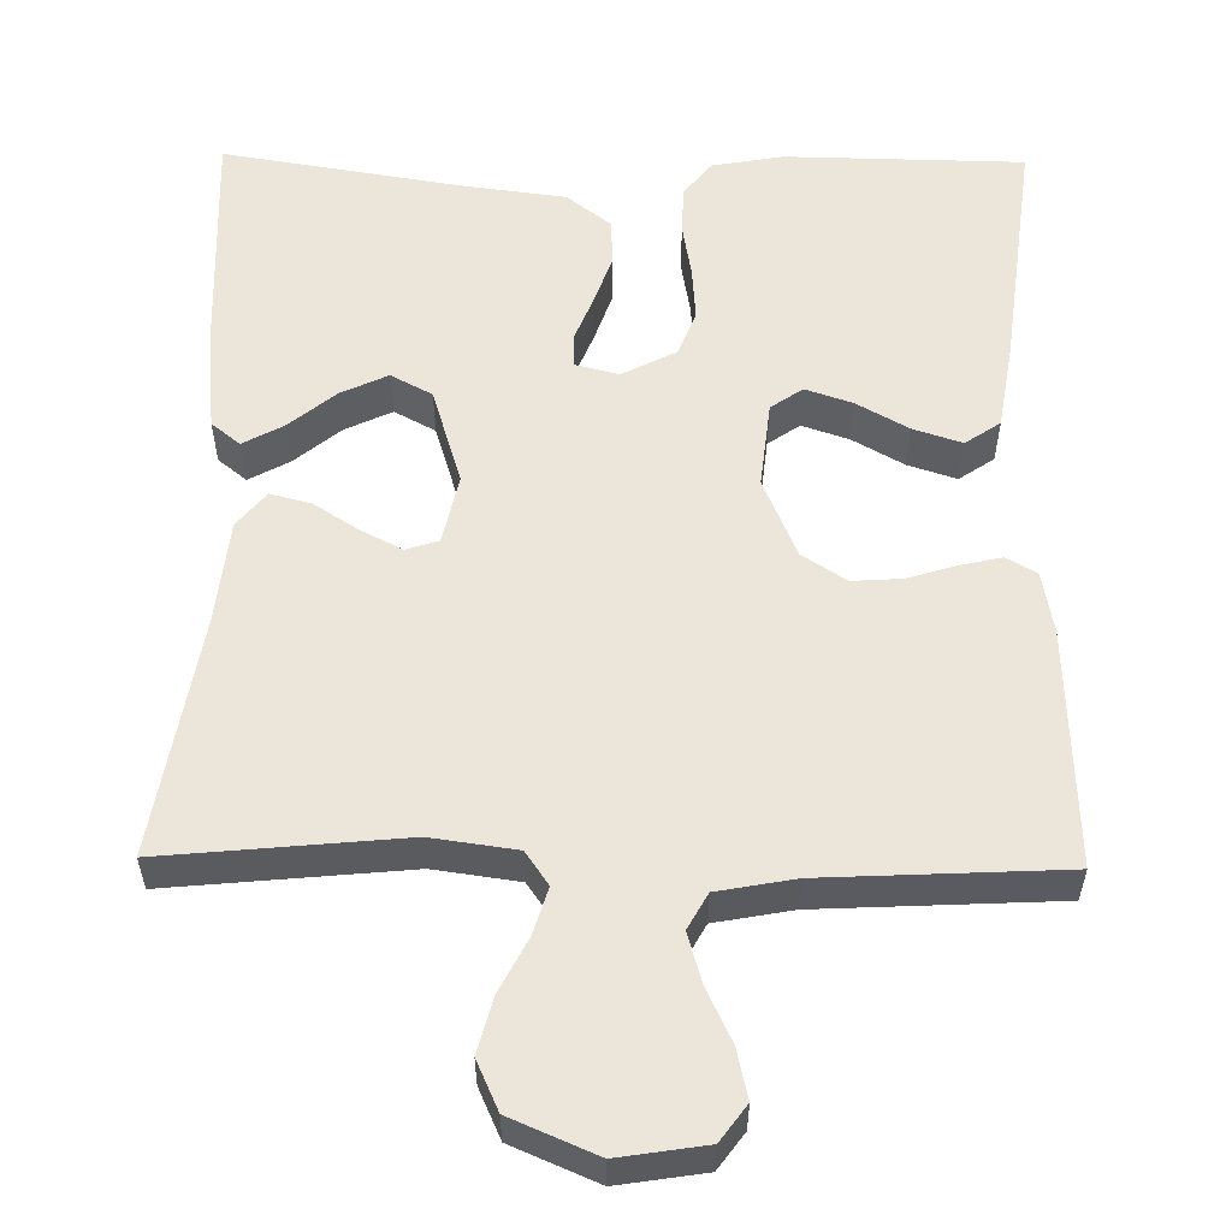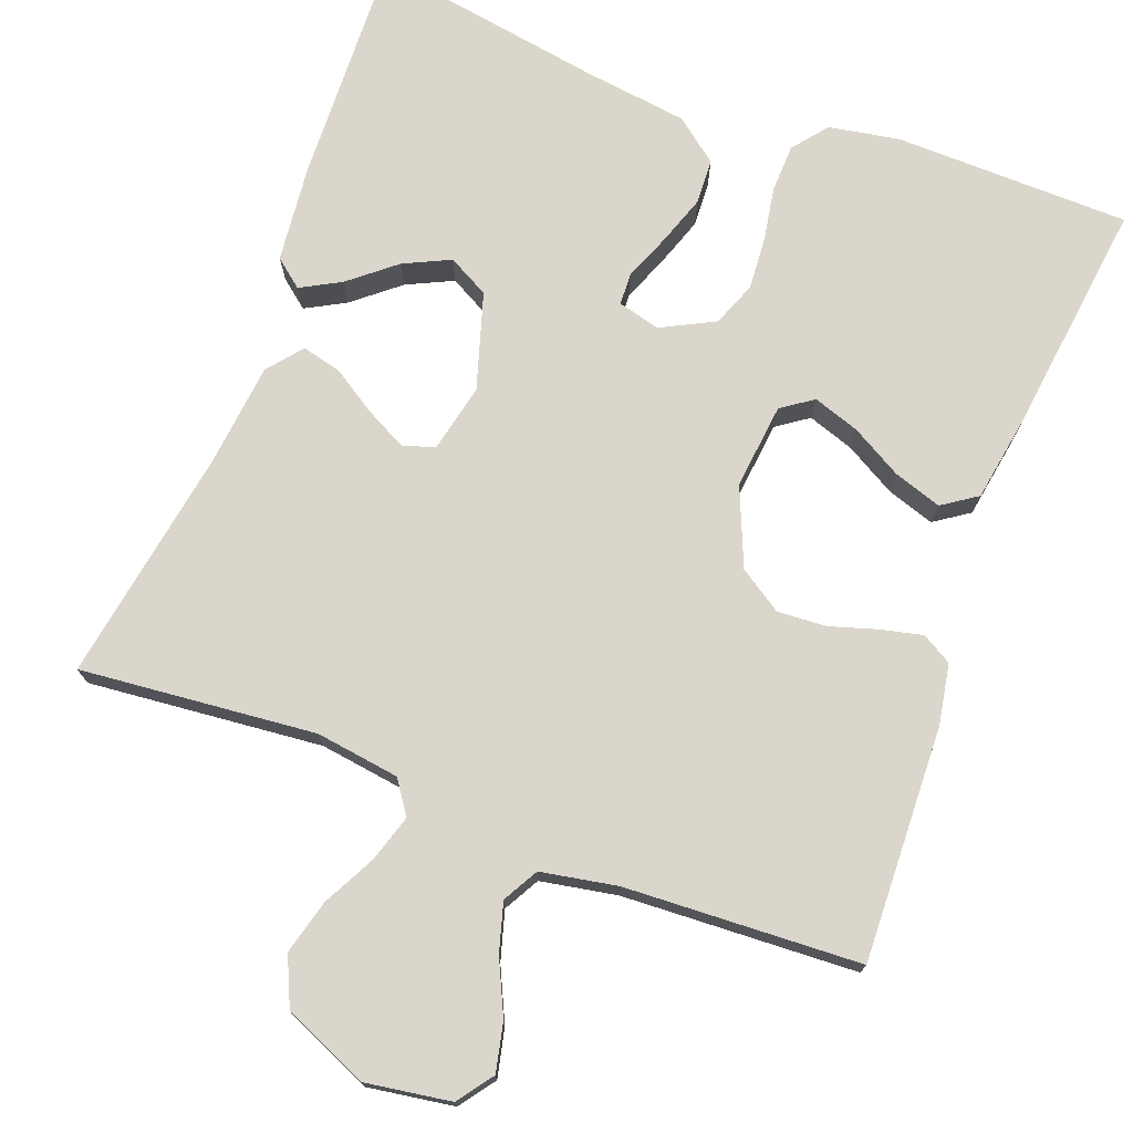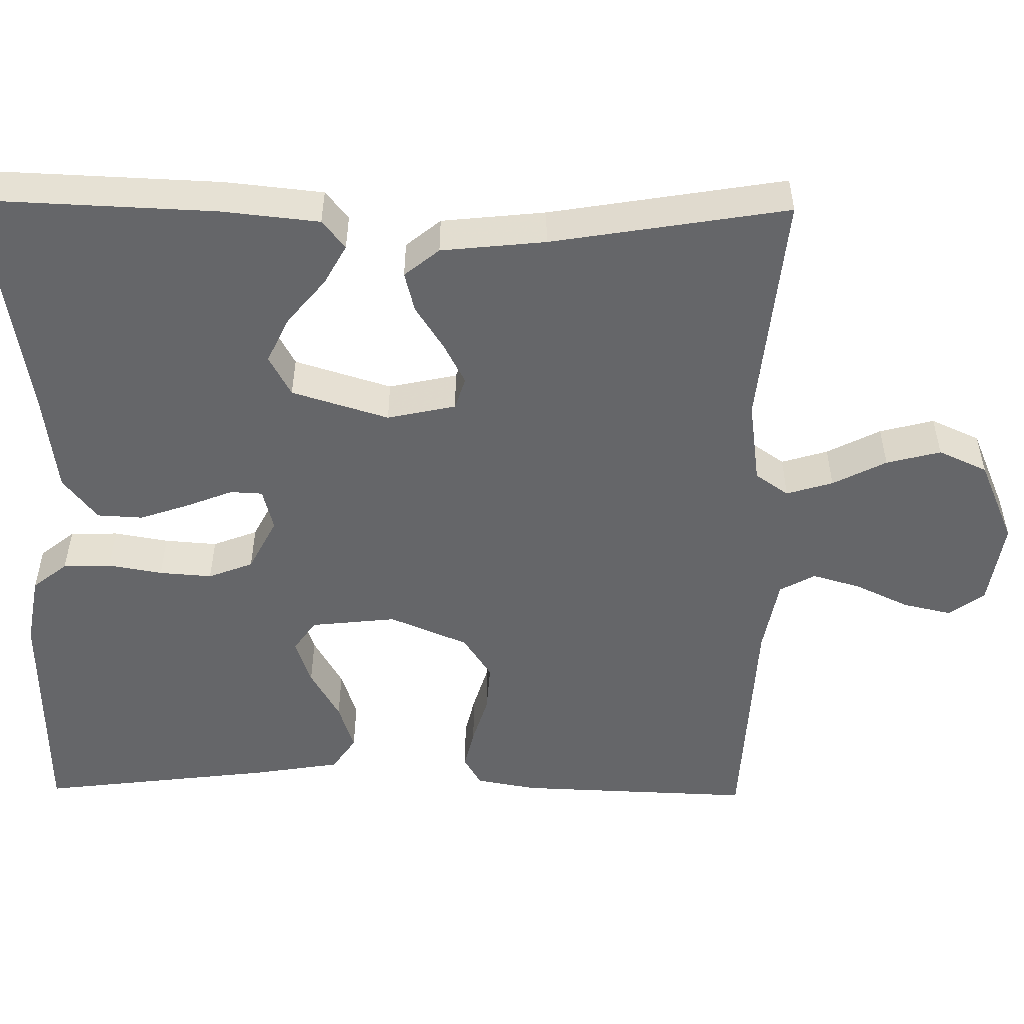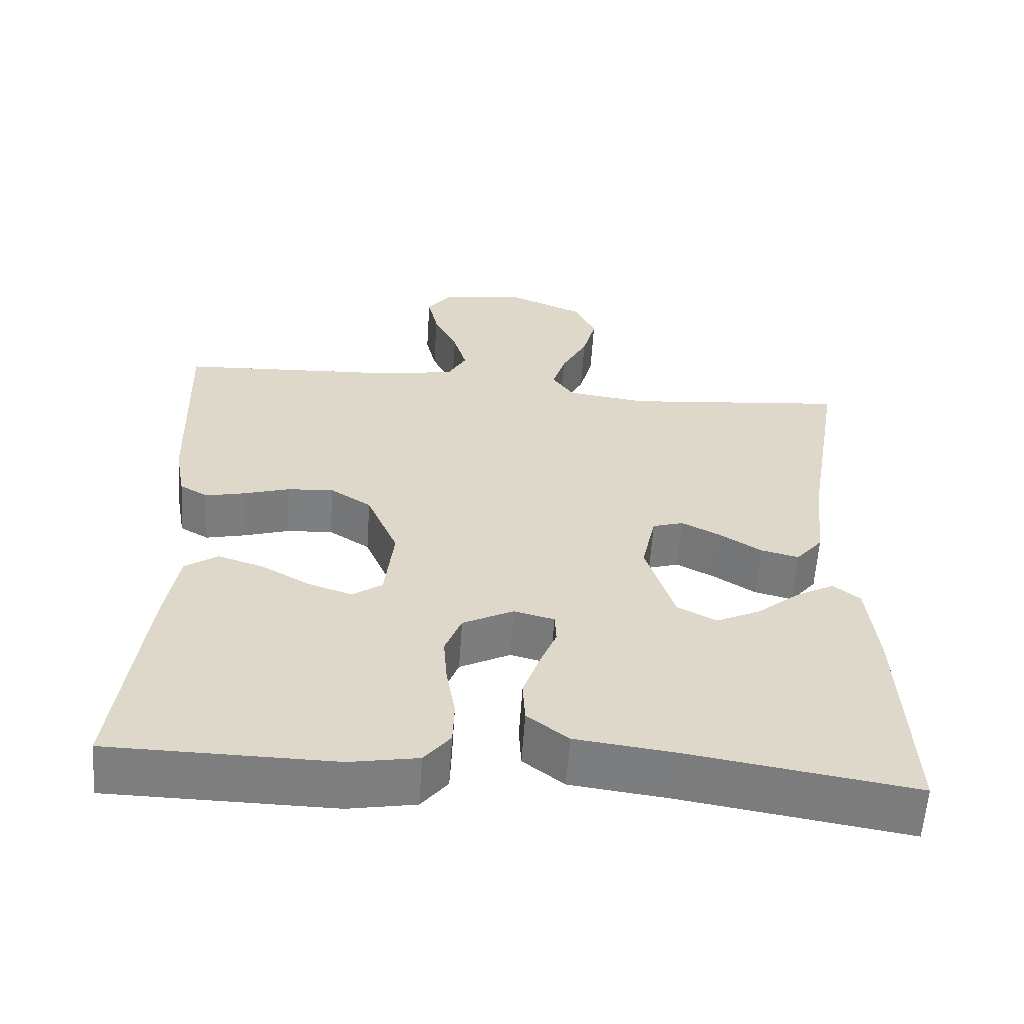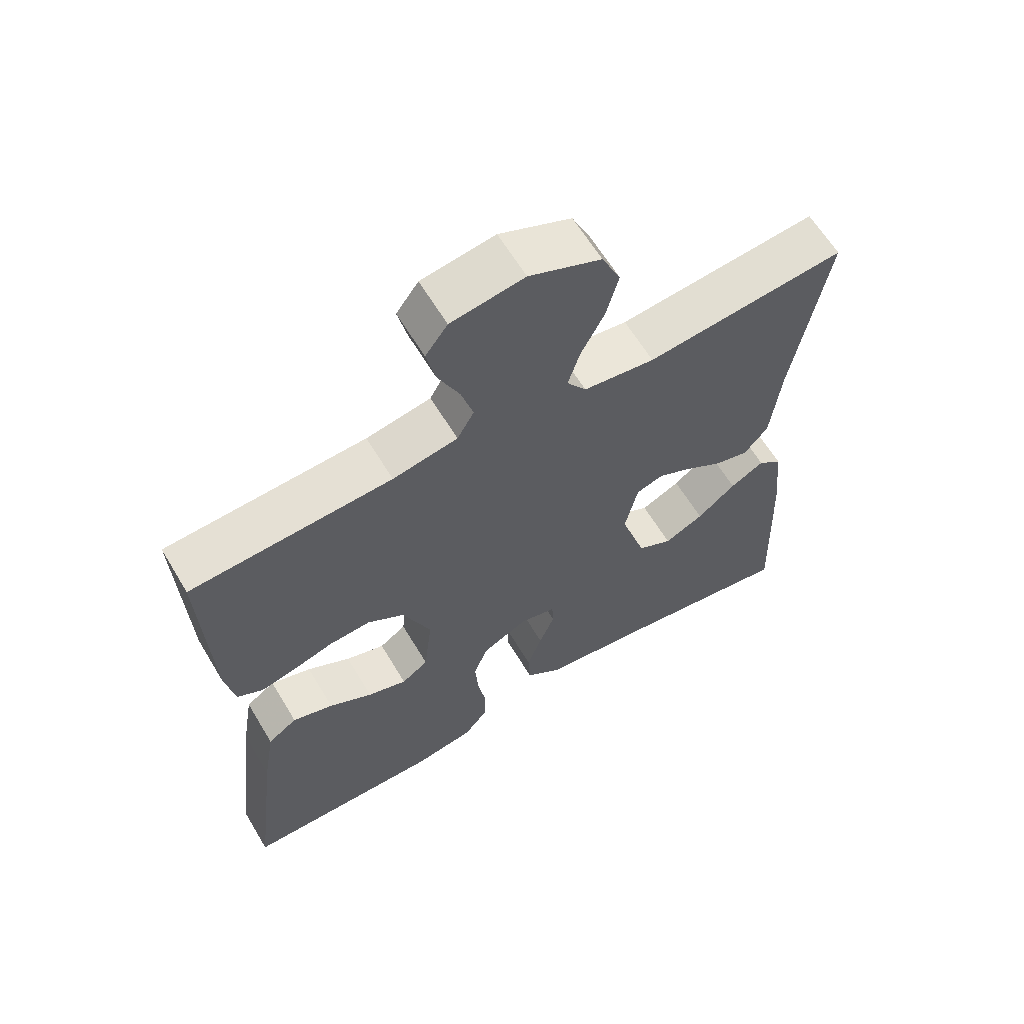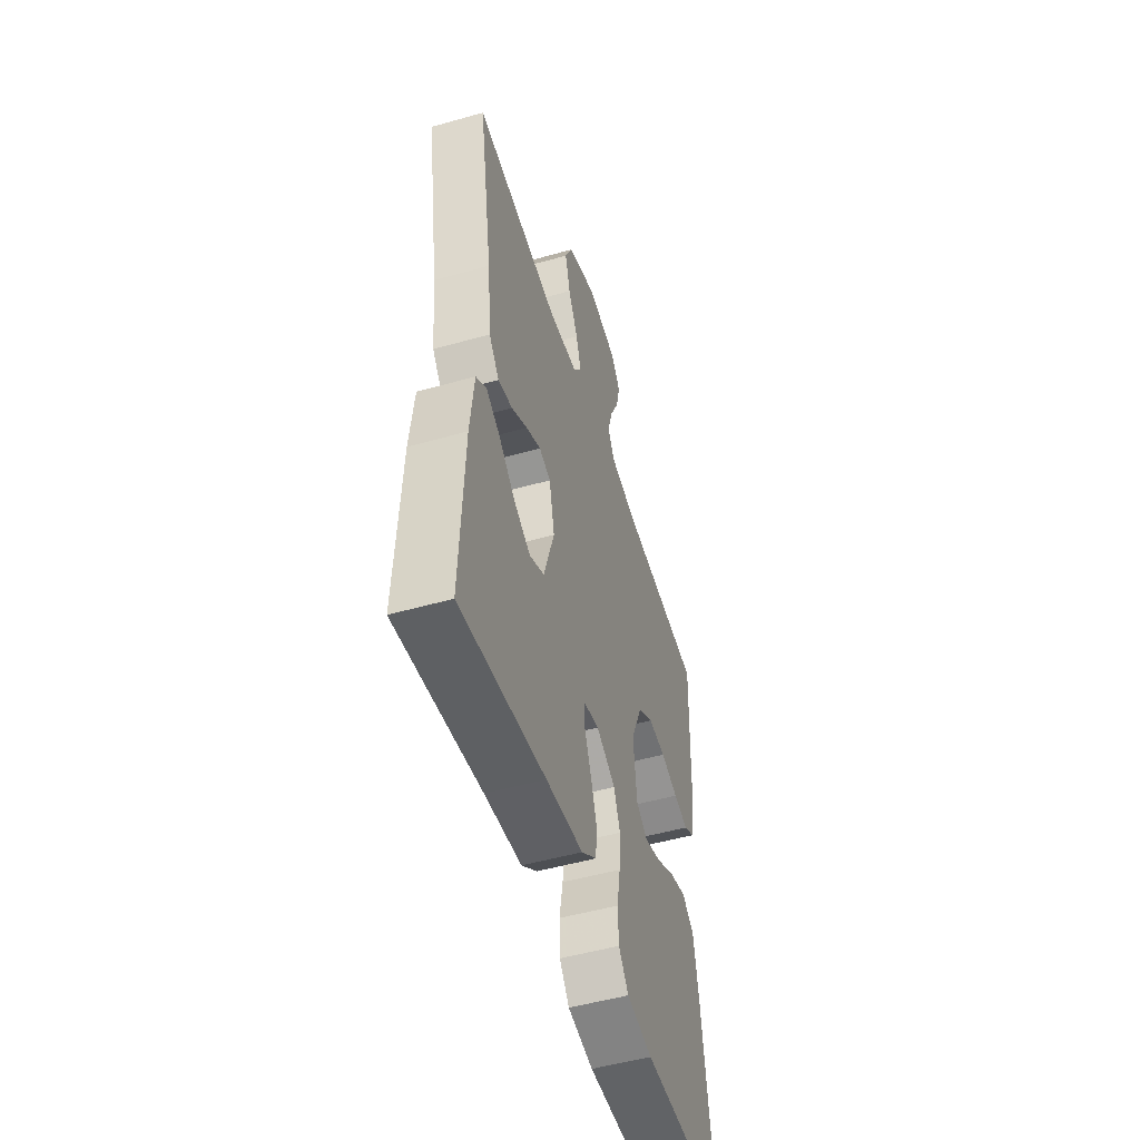
<metadata>
{"format":"obj","ext":"obj","renderer":"f3d","projection":"perspective","resolution":1024,"background":"white","views":[{"elev":56.2,"azim":0.8,"up":"+Y"},{"elev":74.1,"azim":20.7,"up":"+Y"},{"elev":-51.8,"azim":-90.8,"up":"+Y"},{"elev":-59.6,"azim":176.2,"up":"+Z"},{"elev":62.8,"azim":149.1,"up":"+Z"},{"elev":-51.7,"azim":-73.0,"up":"+Z"}]}
</metadata>
<code>
v 0.5 0.07 -0.5
v 0.2 0.07 -0.505
v 0.11 0.07 -0.489
v 0.075 0.07 -0.445
v 0.073 0.07 -0.384
v 0.085 0.07 -0.315
v 0.09 0.07 -0.248
v 0.068 0.07 -0.191
v 0 0.07 -0.156
v -0.054 0.07 -0.17
v -0.056 0.07 -0.211
v -0.033 0.07 -0.269
v -0.011 0.07 -0.333
v -0.014 0.07 -0.391
v -0.069 0.07 -0.434
v -0.2 0.07 -0.451
v -0.5 0.07 -0.5
v -0.488 0.07 -0.2
v -0.475 0.07 -0.076
v -0.439 0.07 -0.047
v -0.388 0.07 -0.075
v -0.33 0.07 -0.123
v -0.271 0.07 -0.151
v -0.219 0.07 -0.123
v -0.181 0.07 0
v -0.2 0.07 0.087
v -0.241 0.07 0.1
v -0.293 0.07 0.073
v -0.349 0.07 0.037
v -0.4 0.07 0.024
v -0.436 0.07 0.068
v -0.45 0.07 0.2
v -0.5 0.07 0.5
v -0.2 0.07 0.471
v -0.093 0.07 0.486
v -0.064 0.07 0.528
v -0.082 0.07 0.587
v -0.117 0.07 0.655
v -0.135 0.07 0.724
v -0.107 0.07 0.786
v 0 0.07 0.832
v 0.109 0.07 0.815
v 0.142 0.07 0.77
v 0.128 0.07 0.708
v 0.096 0.07 0.64
v 0.078 0.07 0.578
v 0.103 0.07 0.533
v 0.2 0.07 0.515
v 0.5 0.07 0.5
v 0.489 0.07 0.2
v 0.475 0.07 0.123
v 0.437 0.07 0.101
v 0.385 0.07 0.113
v 0.323 0.07 0.132
v 0.261 0.07 0.136
v 0.206 0.07 0.1
v 0.164 0.07 0
v 0.176 0.07 -0.109
v 0.216 0.07 -0.137
v 0.275 0.07 -0.117
v 0.34 0.07 -0.08
v 0.401 0.07 -0.06
v 0.445 0.07 -0.09
v 0.463 0.07 -0.2
v 0.5 0 -0.5
v 0.2 0 -0.505
v 0.11 0 -0.489
v 0.075 0 -0.445
v 0.073 0 -0.384
v 0.085 0 -0.315
v 0.09 0 -0.248
v 0.068 0 -0.191
v 0 0 -0.156
v -0.054 0 -0.17
v -0.056 0 -0.211
v -0.033 0 -0.269
v -0.011 0 -0.333
v -0.014 0 -0.391
v -0.069 0 -0.434
v -0.2 0 -0.451
v -0.5 0 -0.5
v -0.488 0 -0.2
v -0.475 0 -0.076
v -0.439 0 -0.047
v -0.388 0 -0.075
v -0.33 0 -0.123
v -0.271 0 -0.151
v -0.219 0 -0.123
v -0.181 0 0
v -0.2 0 0.087
v -0.241 0 0.1
v -0.293 0 0.073
v -0.349 0 0.037
v -0.4 0 0.024
v -0.436 0 0.068
v -0.45 0 0.2
v -0.5 0 0.5
v -0.2 0 0.471
v -0.093 0 0.486
v -0.064 0 0.528
v -0.082 0 0.587
v -0.117 0 0.655
v -0.135 0 0.724
v -0.107 0 0.786
v 0 0 0.832
v 0.109 0 0.815
v 0.142 0 0.77
v 0.128 0 0.708
v 0.096 0 0.64
v 0.078 0 0.578
v 0.103 0 0.533
v 0.2 0 0.515
v 0.5 0 0.5
v 0.489 0 0.2
v 0.475 0 0.123
v 0.437 0 0.101
v 0.385 0 0.113
v 0.323 0 0.132
v 0.261 0 0.136
v 0.206 0 0.1
v 0.164 0 0
v 0.176 0 -0.109
v 0.216 0 -0.137
v 0.275 0 -0.117
v 0.34 0 -0.08
v 0.401 0 -0.06
v 0.445 0 -0.09
v 0.463 0 -0.2
f 60 61 62 63
f 59 60 63 64
f 51 52 53 54
f 51 54 55
f 48 49 50 51
f 47 48 51 55
f 46 47 55 56
f 42 43 44 45
f 42 45 46
f 41 42 46
f 37 38 39 40
f 36 37 40 41
f 32 33 34
f 32 34 35
f 31 32 35
f 28 29 30 31
f 27 28 31 35
f 26 27 35 36
f 19 20 21 22
f 19 22 23
f 16 17 18 19
f 16 19 23
f 15 16 23 24
f 11 12 13 14
f 11 14 15 24
f 3 4 5 6
f 3 6 7
f 2 3 7
f 59 64 1 2
f 58 59 2 7
f 57 58 7 8
f 56 57 8 9
f 36 41 46 56
f 25 26 36 56
f 25 56 9 10
f 10 11 24 25
f 127 126 125 124
f 128 127 124 123
f 118 117 116 115
f 119 118 115
f 115 114 113 112
f 119 115 112 111
f 120 119 111 110
f 109 108 107 106
f 110 109 106
f 110 106 105
f 104 103 102 101
f 105 104 101 100
f 98 97 96
f 99 98 96
f 99 96 95
f 95 94 93 92
f 99 95 92 91
f 100 99 91 90
f 86 85 84 83
f 87 86 83
f 83 82 81 80
f 87 83 80
f 88 87 80 79
f 78 77 76 75
f 88 79 78 75
f 70 69 68 67
f 71 70 67
f 71 67 66
f 66 65 128 123
f 71 66 123 122
f 72 71 122 121
f 73 72 121 120
f 120 110 105 100
f 120 100 90 89
f 74 73 120 89
f 89 88 75 74
f 1 65 66 2
f 2 66 67 3
f 3 67 68 4
f 4 68 69 5
f 5 69 70 6
f 6 70 71 7
f 7 71 72 8
f 8 72 73 9
f 9 73 74 10
f 10 74 75 11
f 11 75 76 12
f 12 76 77 13
f 13 77 78 14
f 14 78 79 15
f 15 79 80 16
f 16 80 81 17
f 17 81 82 18
f 18 82 83 19
f 19 83 84 20
f 20 84 85 21
f 21 85 86 22
f 22 86 87 23
f 23 87 88 24
f 24 88 89 25
f 25 89 90 26
f 26 90 91 27
f 27 91 92 28
f 28 92 93 29
f 29 93 94 30
f 30 94 95 31
f 31 95 96 32
f 32 96 97 33
f 33 97 98 34
f 34 98 99 35
f 35 99 100 36
f 36 100 101 37
f 37 101 102 38
f 38 102 103 39
f 39 103 104 40
f 40 104 105 41
f 41 105 106 42
f 42 106 107 43
f 43 107 108 44
f 44 108 109 45
f 45 109 110 46
f 46 110 111 47
f 47 111 112 48
f 48 112 113 49
f 49 113 114 50
f 50 114 115 51
f 51 115 116 52
f 52 116 117 53
f 53 117 118 54
f 54 118 119 55
f 55 119 120 56
f 56 120 121 57
f 57 121 122 58
f 58 122 123 59
f 59 123 124 60
f 60 124 125 61
f 61 125 126 62
f 62 126 127 63
f 63 127 128 64
f 64 128 65 1

</code>
